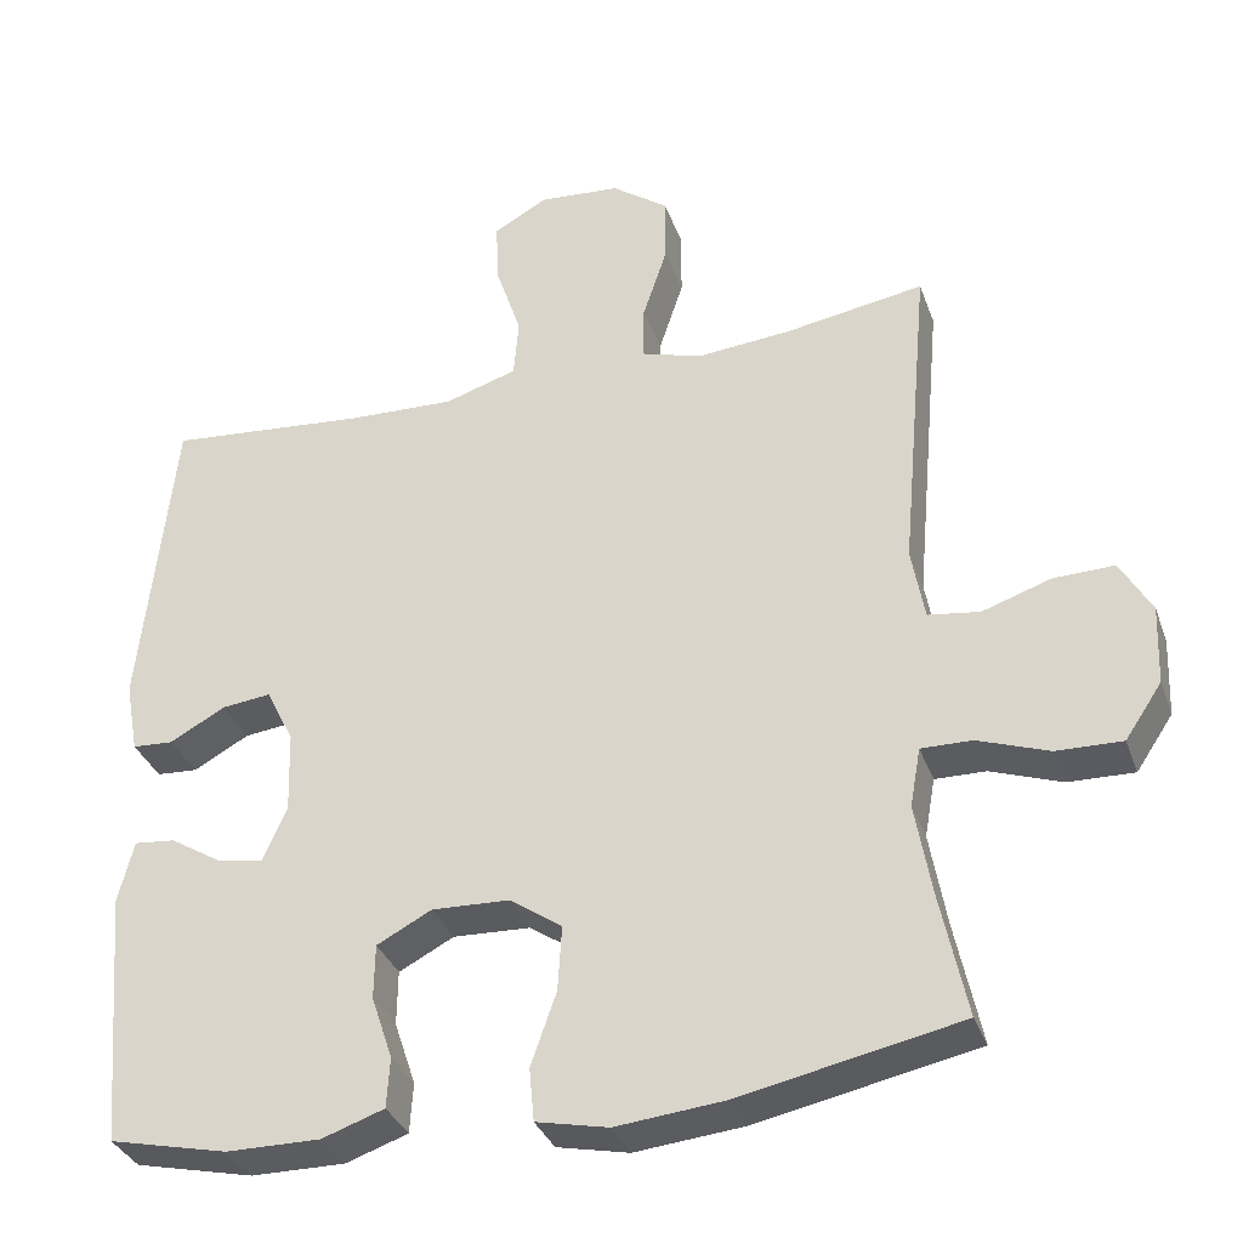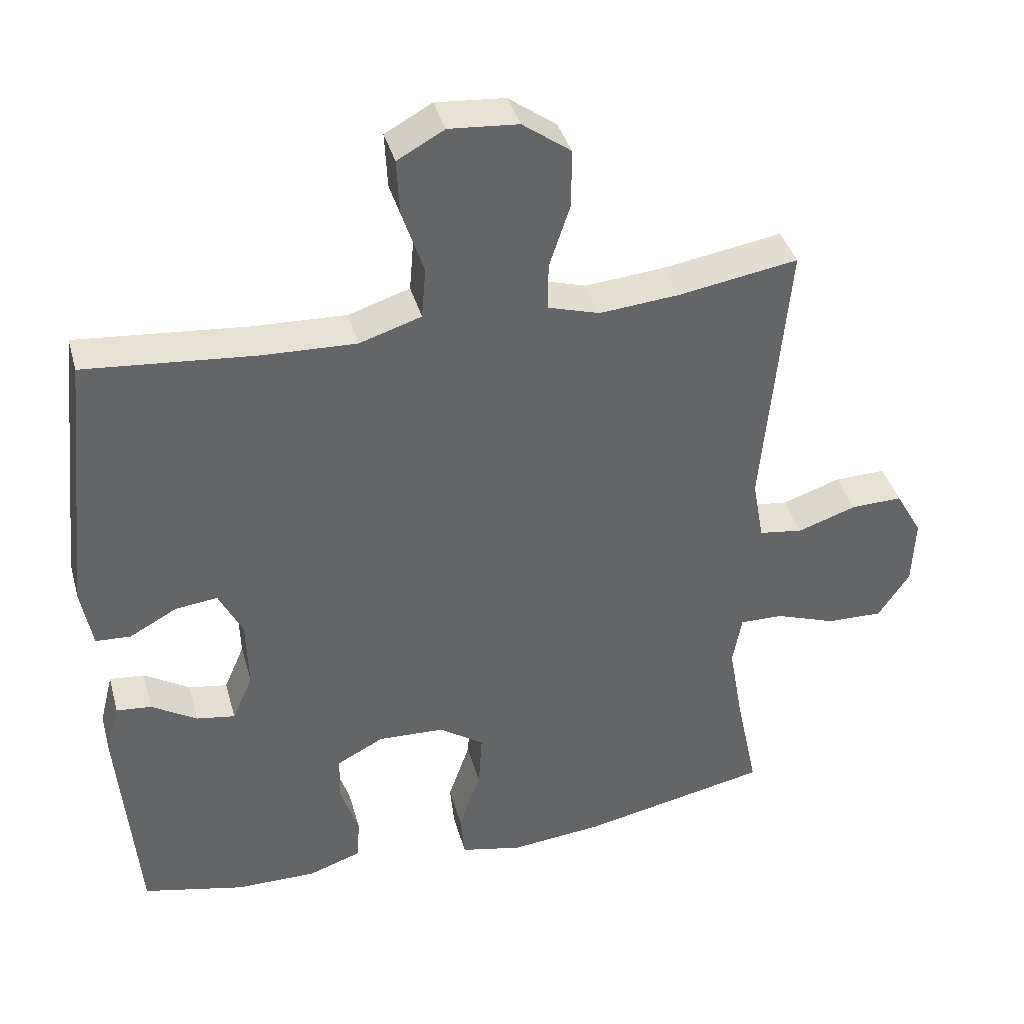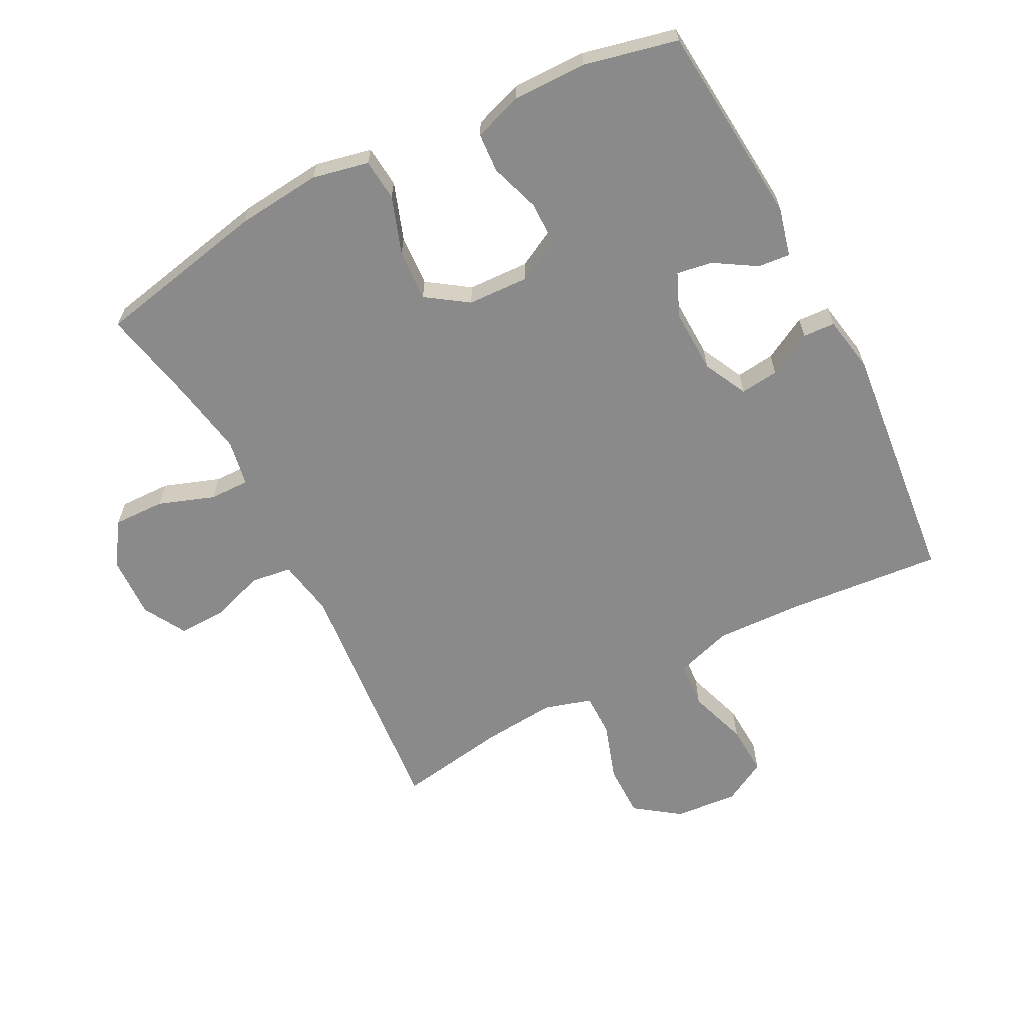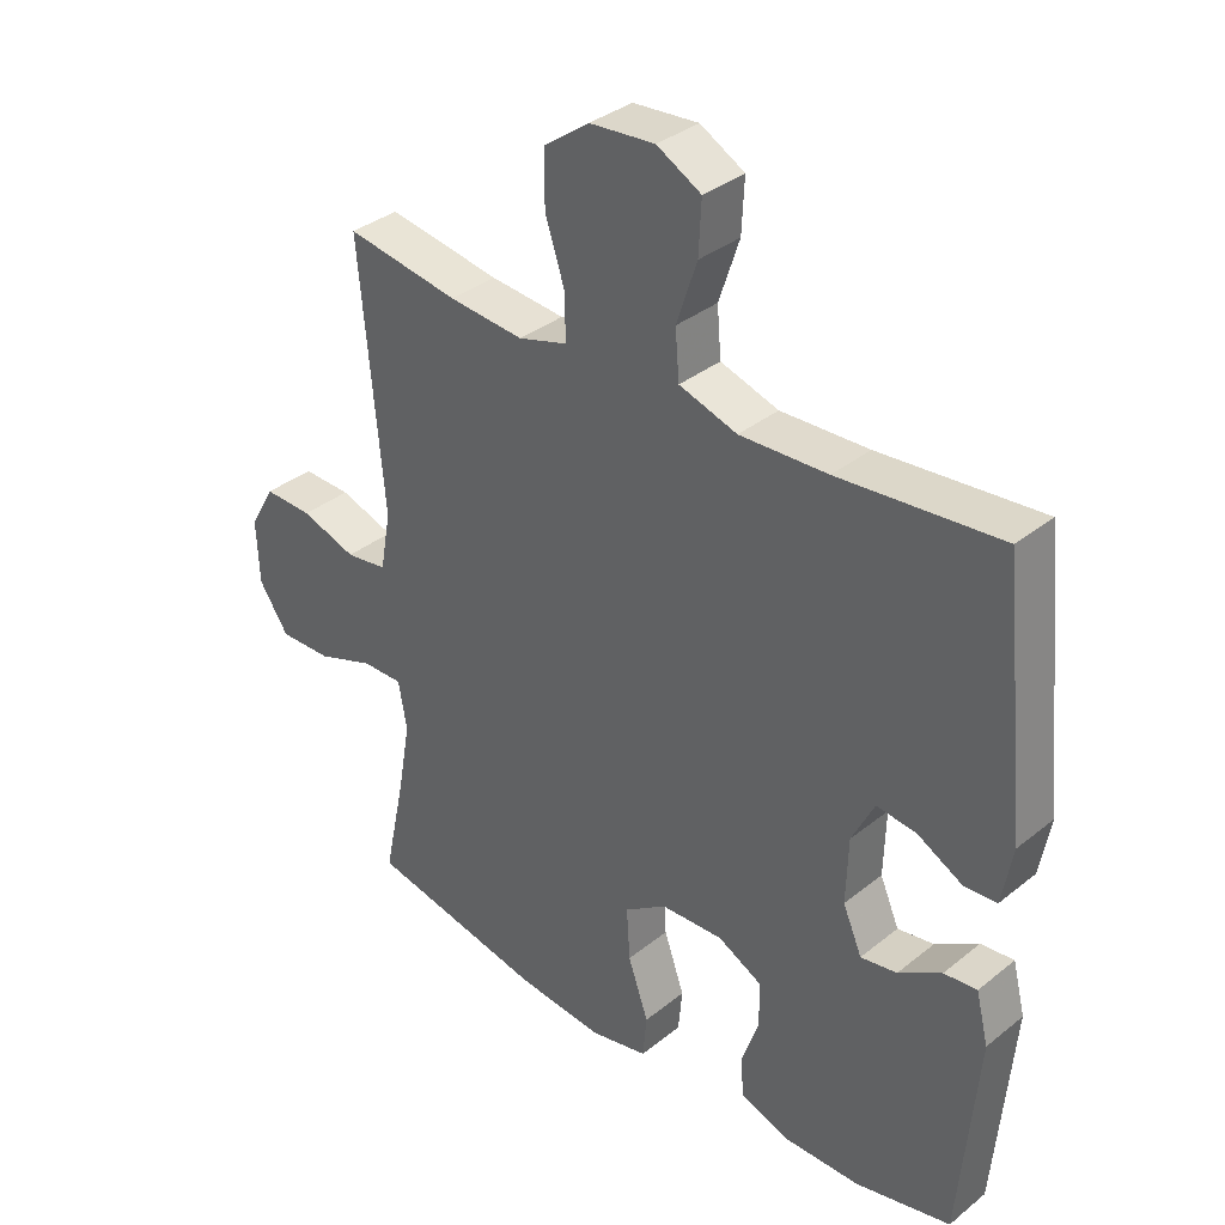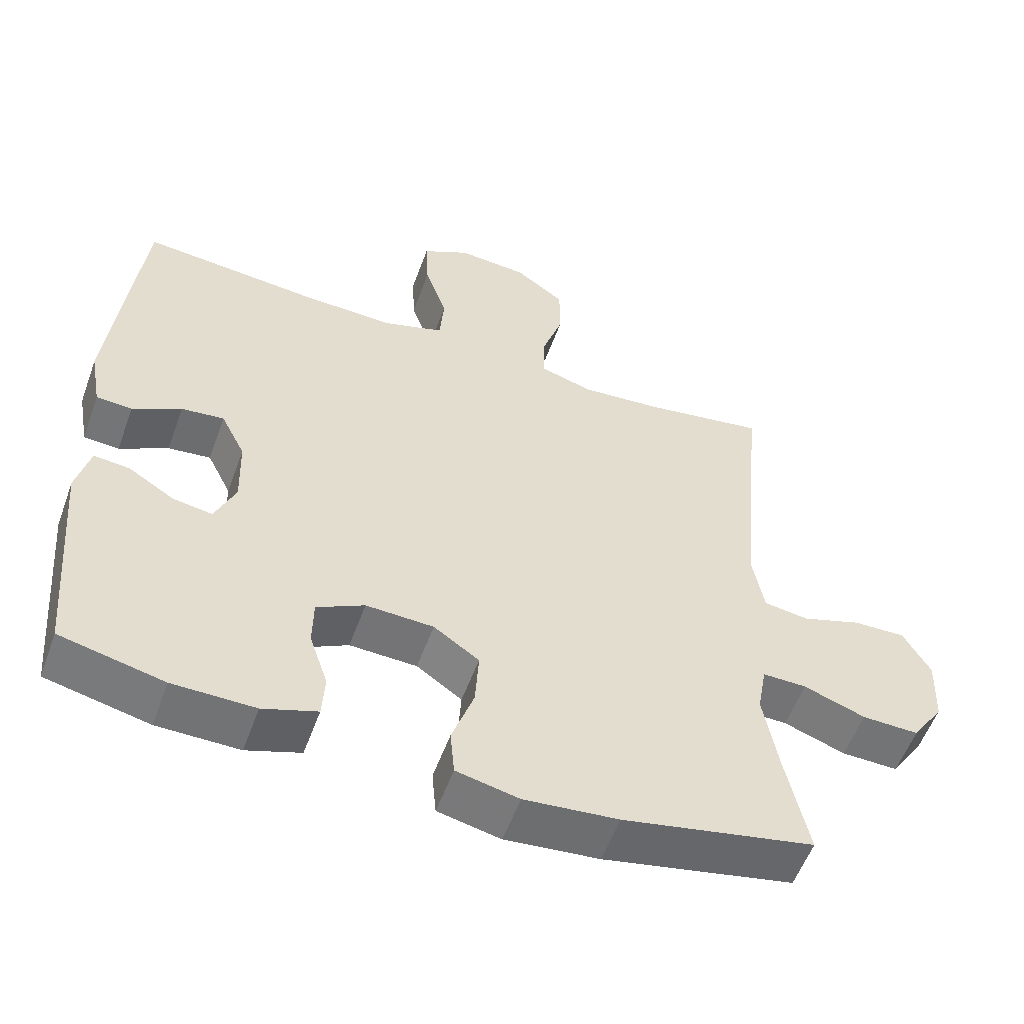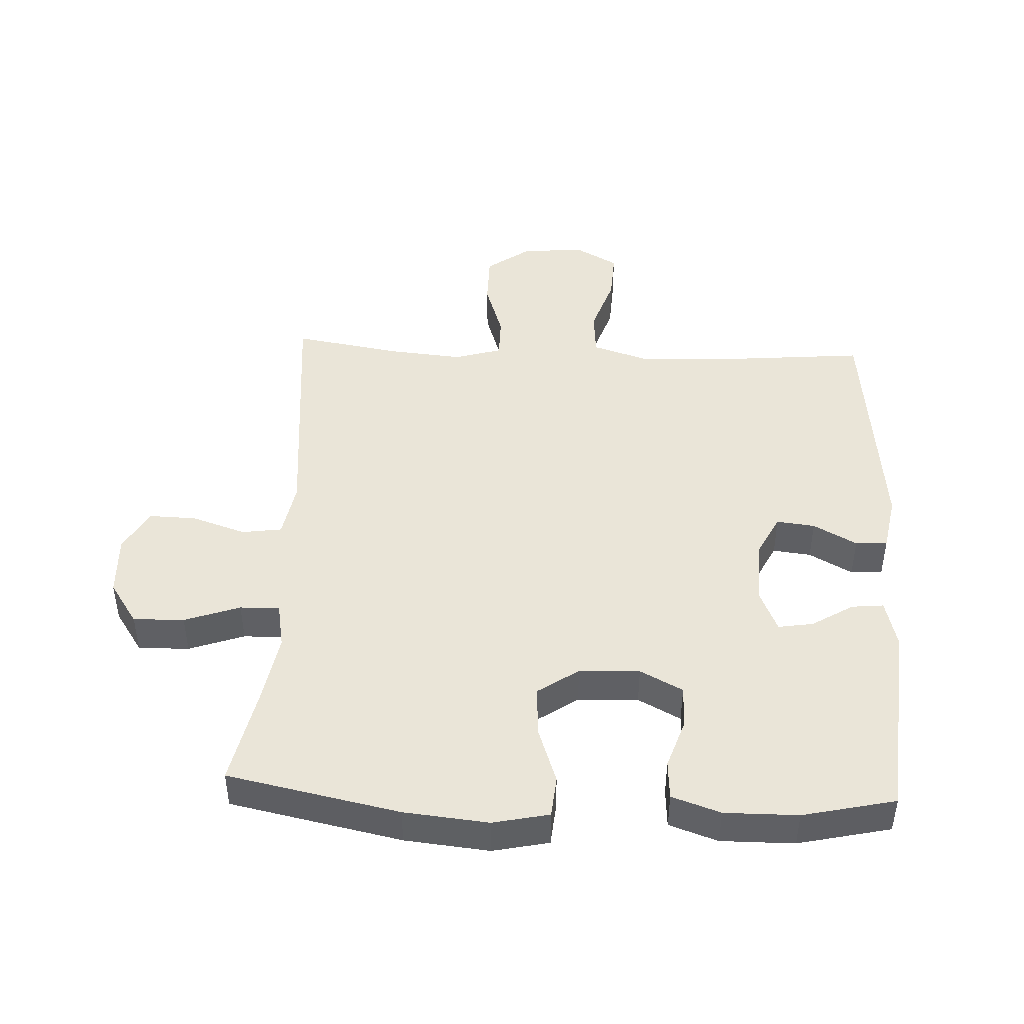
<metadata>
{"format":"obj","ext":"obj","renderer":"f3d","projection":"perspective","resolution":1024,"background":"white","views":[{"elev":-33.9,"azim":18.3,"up":"+Z"},{"elev":39.0,"azim":-15.1,"up":"+Z"},{"elev":-63.5,"azim":-152.6,"up":"+Y"},{"elev":35.1,"azim":-136.7,"up":"+Z"},{"elev":-55.7,"azim":-19.9,"up":"+Z"},{"elev":45.3,"azim":-177.3,"up":"+Y"}]}
</metadata>
<code>
v 0.5 0.07 0.5
v 0.464 0.07 0.103
v 0.48 0.07 0.014
v 0.543 0.07 0.005
v 0.627 0.07 0.033
v 0.701 0.07 0.035
v 0.739 0.07 -0.032
v 0.735 0.07 -0.129
v 0.69 0.07 -0.196
v 0.61 0.07 -0.194
v 0.523 0.07 -0.163
v 0.461 0.07 -0.162
v 0.448 0.07 -0.234
v 0.468 0.07 -0.348
v 0.5 0.07 -0.5
v 0.231 0.07 -0.555
v 0.099 0.07 -0.568
v 0.011 0.07 -0.549
v 0.005 0.07 -0.484
v 0.036 0.07 -0.395
v 0.041 0.07 -0.315
v -0.023 0.07 -0.271
v -0.118 0.07 -0.267
v -0.185 0.07 -0.302
v -0.186 0.07 -0.369
v -0.16 0.07 -0.447
v -0.164 0.07 -0.508
v -0.24 0.07 -0.534
v -0.355 0.07 -0.533
v -0.5 0.07 -0.5
v -0.527 0.07 -0.186
v -0.508 0.07 -0.11
v -0.458 0.07 -0.115
v -0.393 0.07 -0.155
v -0.338 0.07 -0.164
v -0.309 0.07 -0.097
v -0.312 0.07 0.003
v -0.346 0.07 0.071
v -0.406 0.07 0.064
v -0.474 0.07 0.027
v -0.524 0.07 0.03
v -0.54 0.07 0.118
v -0.5 0.07 0.5
v -0.256 0.07 0.478
v -0.123 0.07 0.473
v -0.035 0.07 0.501
v -0.029 0.07 0.574
v -0.06 0.07 0.667
v -0.064 0.07 0.746
v 0.003 0.07 0.783
v 0.102 0.07 0.775
v 0.171 0.07 0.725
v 0.171 0.07 0.642
v 0.141 0.07 0.551
v 0.141 0.07 0.484
v 0.215 0.07 0.462
v 0.329 0.07 0.472
v 0.5 0 0.5
v 0.464 0 0.103
v 0.48 0 0.014
v 0.543 0 0.005
v 0.627 0 0.033
v 0.701 0 0.035
v 0.739 0 -0.032
v 0.735 0 -0.129
v 0.69 0 -0.196
v 0.61 0 -0.194
v 0.523 0 -0.163
v 0.461 0 -0.162
v 0.448 0 -0.234
v 0.468 0 -0.348
v 0.5 0 -0.5
v 0.231 0 -0.555
v 0.099 0 -0.568
v 0.011 0 -0.549
v 0.005 0 -0.484
v 0.036 0 -0.395
v 0.041 0 -0.315
v -0.023 0 -0.271
v -0.118 0 -0.267
v -0.185 0 -0.302
v -0.186 0 -0.369
v -0.16 0 -0.447
v -0.164 0 -0.508
v -0.24 0 -0.534
v -0.355 0 -0.533
v -0.5 0 -0.5
v -0.527 0 -0.186
v -0.508 0 -0.11
v -0.458 0 -0.115
v -0.393 0 -0.155
v -0.338 0 -0.164
v -0.309 0 -0.097
v -0.312 0 0.003
v -0.346 0 0.071
v -0.406 0 0.064
v -0.474 0 0.027
v -0.524 0 0.03
v -0.54 0 0.118
v -0.5 0 0.5
v -0.256 0 0.478
v -0.123 0 0.473
v -0.035 0 0.501
v -0.029 0 0.574
v -0.06 0 0.667
v -0.064 0 0.746
v 0.003 0 0.783
v 0.102 0 0.775
v 0.171 0 0.725
v 0.171 0 0.642
v 0.141 0 0.551
v 0.141 0 0.484
v 0.215 0 0.462
v 0.329 0 0.472
f 52 53 54
f 51 52 54
f 50 51 54
f 49 50 54
f 48 49 54
f 47 48 54
f 46 47 54 55
f 45 46 55 56
f 42 43 44
f 41 42 44
f 40 41 44
f 39 40 44
f 38 39 44 45
f 37 38 45 56
f 32 33 34
f 31 32 34
f 30 31 34
f 29 30 34
f 28 29 34
f 27 28 34
f 26 27 34
f 25 26 34
f 24 25 34 35
f 23 24 35 36
f 18 19 20
f 17 18 20
f 16 17 20
f 15 16 20
f 14 15 20
f 13 14 20 21
f 12 13 21 22
f 9 10 11
f 8 9 11
f 7 8 11
f 6 7 11
f 5 6 11
f 4 5 11
f 3 4 11 12
f 37 56 57
f 36 37 57
f 23 36 57
f 22 23 57
f 12 22 57
f 3 12 57
f 2 3 57
f 1 2 57
f 111 110 109
f 111 109 108
f 111 108 107
f 111 107 106
f 111 106 105
f 111 105 104
f 112 111 104 103
f 113 112 103 102
f 101 100 99
f 101 99 98
f 101 98 97
f 101 97 96
f 102 101 96 95
f 113 102 95 94
f 91 90 89
f 91 89 88
f 91 88 87
f 91 87 86
f 91 86 85
f 91 85 84
f 91 84 83
f 91 83 82
f 92 91 82 81
f 93 92 81 80
f 77 76 75
f 77 75 74
f 77 74 73
f 77 73 72
f 77 72 71
f 78 77 71 70
f 79 78 70 69
f 68 67 66
f 68 66 65
f 68 65 64
f 68 64 63
f 68 63 62
f 68 62 61
f 69 68 61 60
f 114 113 94
f 114 94 93
f 114 93 80
f 114 80 79
f 114 79 69
f 114 69 60
f 114 60 59
f 114 59 58
f 1 58 59 2
f 2 59 60 3
f 3 60 61 4
f 4 61 62 5
f 5 62 63 6
f 6 63 64 7
f 7 64 65 8
f 8 65 66 9
f 9 66 67 10
f 10 67 68 11
f 11 68 69 12
f 12 69 70 13
f 13 70 71 14
f 14 71 72 15
f 15 72 73 16
f 16 73 74 17
f 17 74 75 18
f 18 75 76 19
f 19 76 77 20
f 20 77 78 21
f 21 78 79 22
f 22 79 80 23
f 23 80 81 24
f 24 81 82 25
f 25 82 83 26
f 26 83 84 27
f 27 84 85 28
f 28 85 86 29
f 29 86 87 30
f 30 87 88 31
f 31 88 89 32
f 32 89 90 33
f 33 90 91 34
f 34 91 92 35
f 35 92 93 36
f 36 93 94 37
f 37 94 95 38
f 38 95 96 39
f 39 96 97 40
f 40 97 98 41
f 41 98 99 42
f 42 99 100 43
f 43 100 101 44
f 44 101 102 45
f 45 102 103 46
f 46 103 104 47
f 47 104 105 48
f 48 105 106 49
f 49 106 107 50
f 50 107 108 51
f 51 108 109 52
f 52 109 110 53
f 53 110 111 54
f 54 111 112 55
f 55 112 113 56
f 56 113 114 57
f 57 114 58 1

</code>
